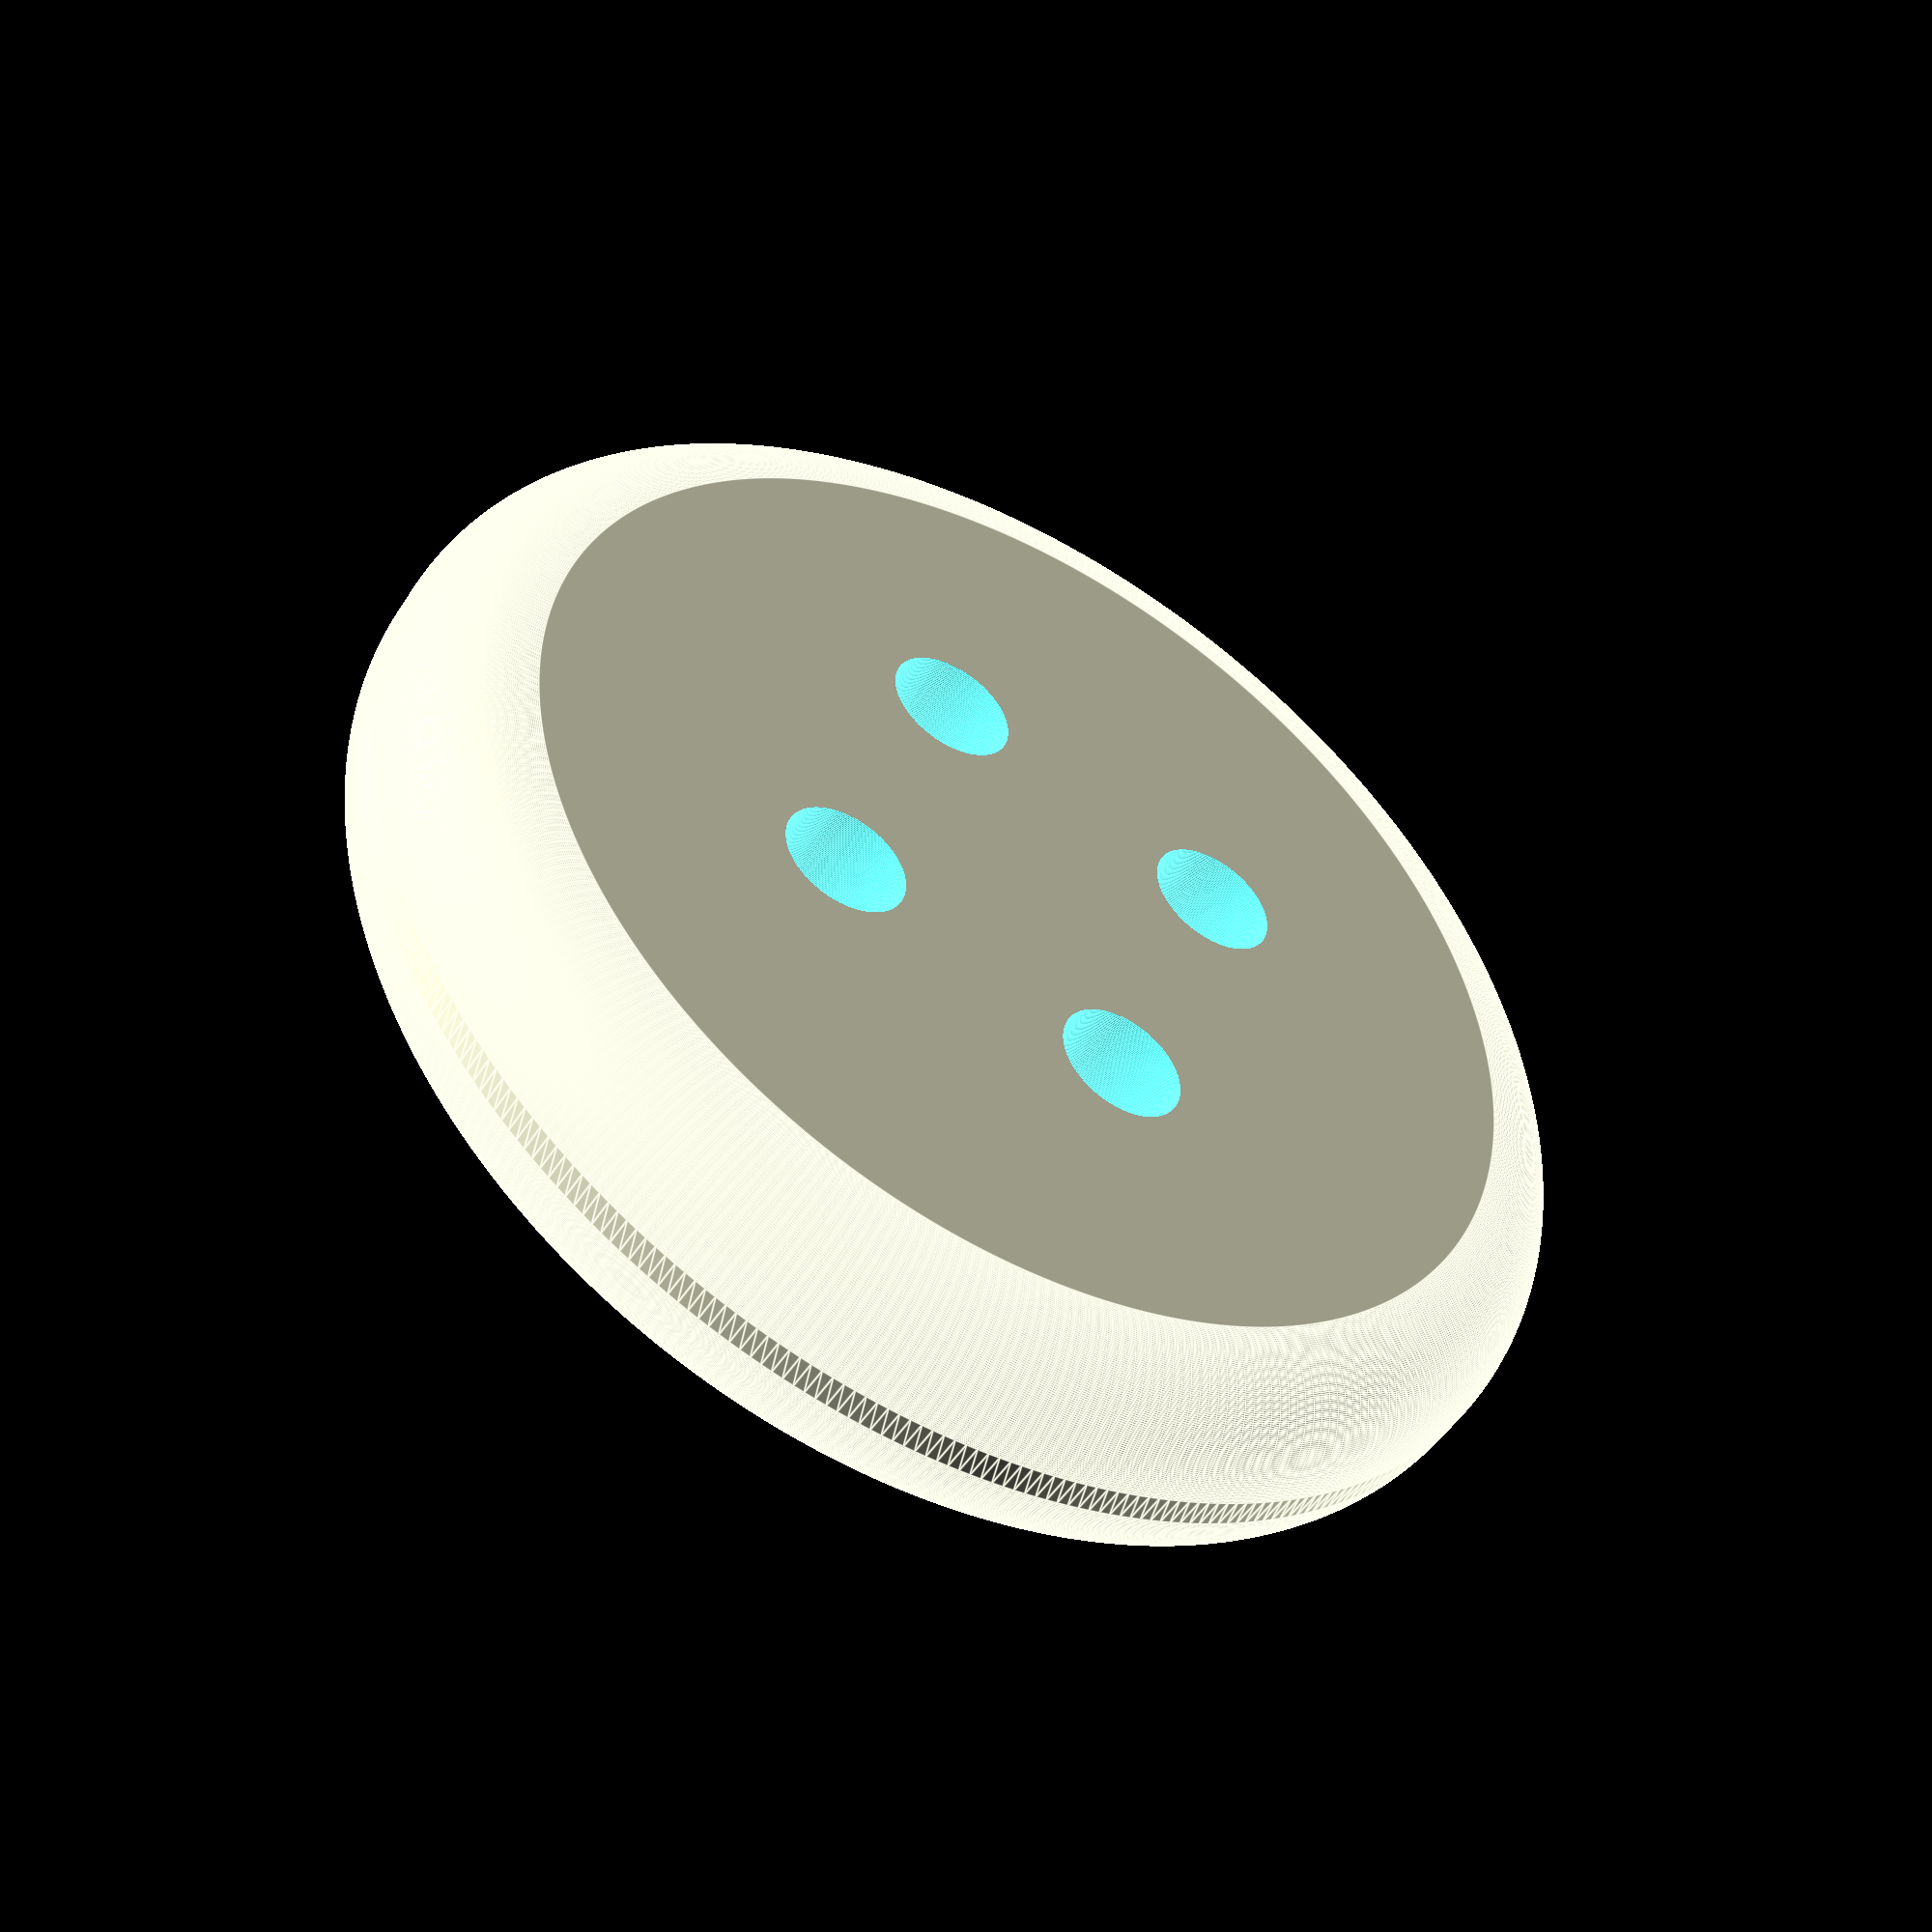
<openscad>
/*[ Main properties of trouser button ] */
// Measure the outer diameter of the button
outer_diameter_button=20;
// Measure the inner diameter of the button
inner_diameter_button=13;
// how thick is the button without the rim?
thickness_of_button_without_rim=3;
// how thick is the rim?
thickness_of_rim=4;

/*[ Secondary properties of trouser button ] */
// radius of edges on outer side of the button. 0 not possible. Take 0.001 or something like that if you want to have sharp edges
radius_at_rim_outer_diameter = 2;
// radius of edges on inner side of the button. 0 not possible. Take 0.001 or something like that if you want to have sharp edges
radius_at_rim_inner_diameter = 2;

/*[ Properties of the bores]*/
// Number of Bores in the Button
number_of_bores = 4;
// Diameter of bores
bore_diameter = 2;
// distance between bores (diagonally)
diagonal_distance_of_bores = 7;

// auxiliary variable for maximum radius at the outer diameter
max_radius_at_rim_outer_diameter = thickness_of_rim/2.0;
    echo(max_radius_at_rim_outer_diameter);

// auxiliary variable for the maximum radius at the inner diameter
max_radius_at_rim_inner_diameter_from_height = thickness_of_rim - thickness_of_button_without_rim;
max_radius_at_rim_inner_diameter_from_width = (outer_diameter_button-inner_diameter_button)/4.0;

// actual radius at the outer diameter (using the above constraints)
actual_outer_radius = min(radius_at_rim_outer_diameter,max_radius_at_rim_outer_diameter,max_radius_at_rim_inner_diameter_from_width);
// actual radius at the inner diameter (using the above constraints)
actual_inner_radius = min(radius_at_rim_inner_diameter,max_radius_at_rim_inner_diameter_from_height,max_radius_at_rim_inner_diameter_from_width);

if(radius_at_rim_outer_diameter > max_radius_at_rim_outer_diameter) {
    echo("Intended radius at rim outer diameter too big, defaulting to maximum possible radius");
}

if(radius_at_rim_inner_diameter > max(max_radius_at_rim_inner_diameter_from_height,max_radius_at_rim_inner_diameter_from_width) ) {
       echo("Intended radius at rim inner diameter too big, defaulting to maximum possible radius");    
    }

$fn=360; // produce high quality output

// Calculate the button based on input data

difference() {  // subtract the bores
union() {
rotate_extrude(convexity=1) {  // I do the rotary extrusion to allow for smooth radii of the button. Maybe there's a simpler way to do this but it works just fine
  //union() {
    // draw the lower radius for the outer diameter
    translate([outer_diameter_button/2.0-actual_outer_radius,-thickness_of_rim/2.0+actual_outer_radius,0]) {  
      circle(r=actual_outer_radius); }
    // draw the upper radius for the outer diameter
    translate([(outer_diameter_button/2.0-actual_outer_radius),thickness_of_rim/2.0-actual_outer_radius,0])    
      circle(r=actual_outer_radius);
    // draw a square which connects the upper and lower radius
    translate([(outer_diameter_button/2.0-2.0*actual_outer_radius),-(thickness_of_rim-(2.0*actual_outer_radius))/2.0,0])
    square([2.0*actual_outer_radius,thickness_of_rim-(2.0*actual_outer_radius)]);
    // draw the radius towards the inner diameter
    difference() {
    translate([(inner_diameter_button/2.0+actual_inner_radius),thickness_of_rim/2.0-actual_inner_radius,0])   
      circle(r=(actual_inner_radius));
    translate([0,-thickness_of_rim,0]) {
    square([outer_diameter_button, 1.5*thickness_of_rim-actual_inner_radius]); }
    }
    // draw the square which connects the inner and outer radius
    translate([inner_diameter_button/2.0+actual_inner_radius,0,0])
    square([(outer_diameter_button - inner_diameter_button)/2.0 - actual_outer_radius - actual_inner_radius,thickness_of_rim/2.0]);
    // draw the square which fills the gap from the base to where the inner radius starts
    translate([inner_diameter_button/2.0,-thickness_of_rim/2.0+actual_outer_radius,0])
    square([actual_inner_radius,thickness_of_rim-actual_inner_radius-actual_outer_radius]);
//  } 
 }
 translate([0,0,-thickness_of_rim/2.0]) 
 cylinder(r=(outer_diameter_button/2.0-actual_outer_radius),thickness_of_button_without_rim);
}

// generate the bores as an own group
union() {
for (a = [0 : number_of_bores - 1]) {
    rotate(a*360/number_of_bores) {
    translate([0, -diagonal_distance_of_bores/2.0, -thickness_of_rim/2.0-1]) 
        cylinder(r=bore_diameter/2.0, 2.0*thickness_of_rim);
    }
}
}
}

// Johann Schuster, October 2019, Version 0.2
// corrected an erroneously commented line for the square which connects base and starting point of inner radius
</openscad>
<views>
elev=228.1 azim=114.2 roll=30.7 proj=p view=edges
</views>
